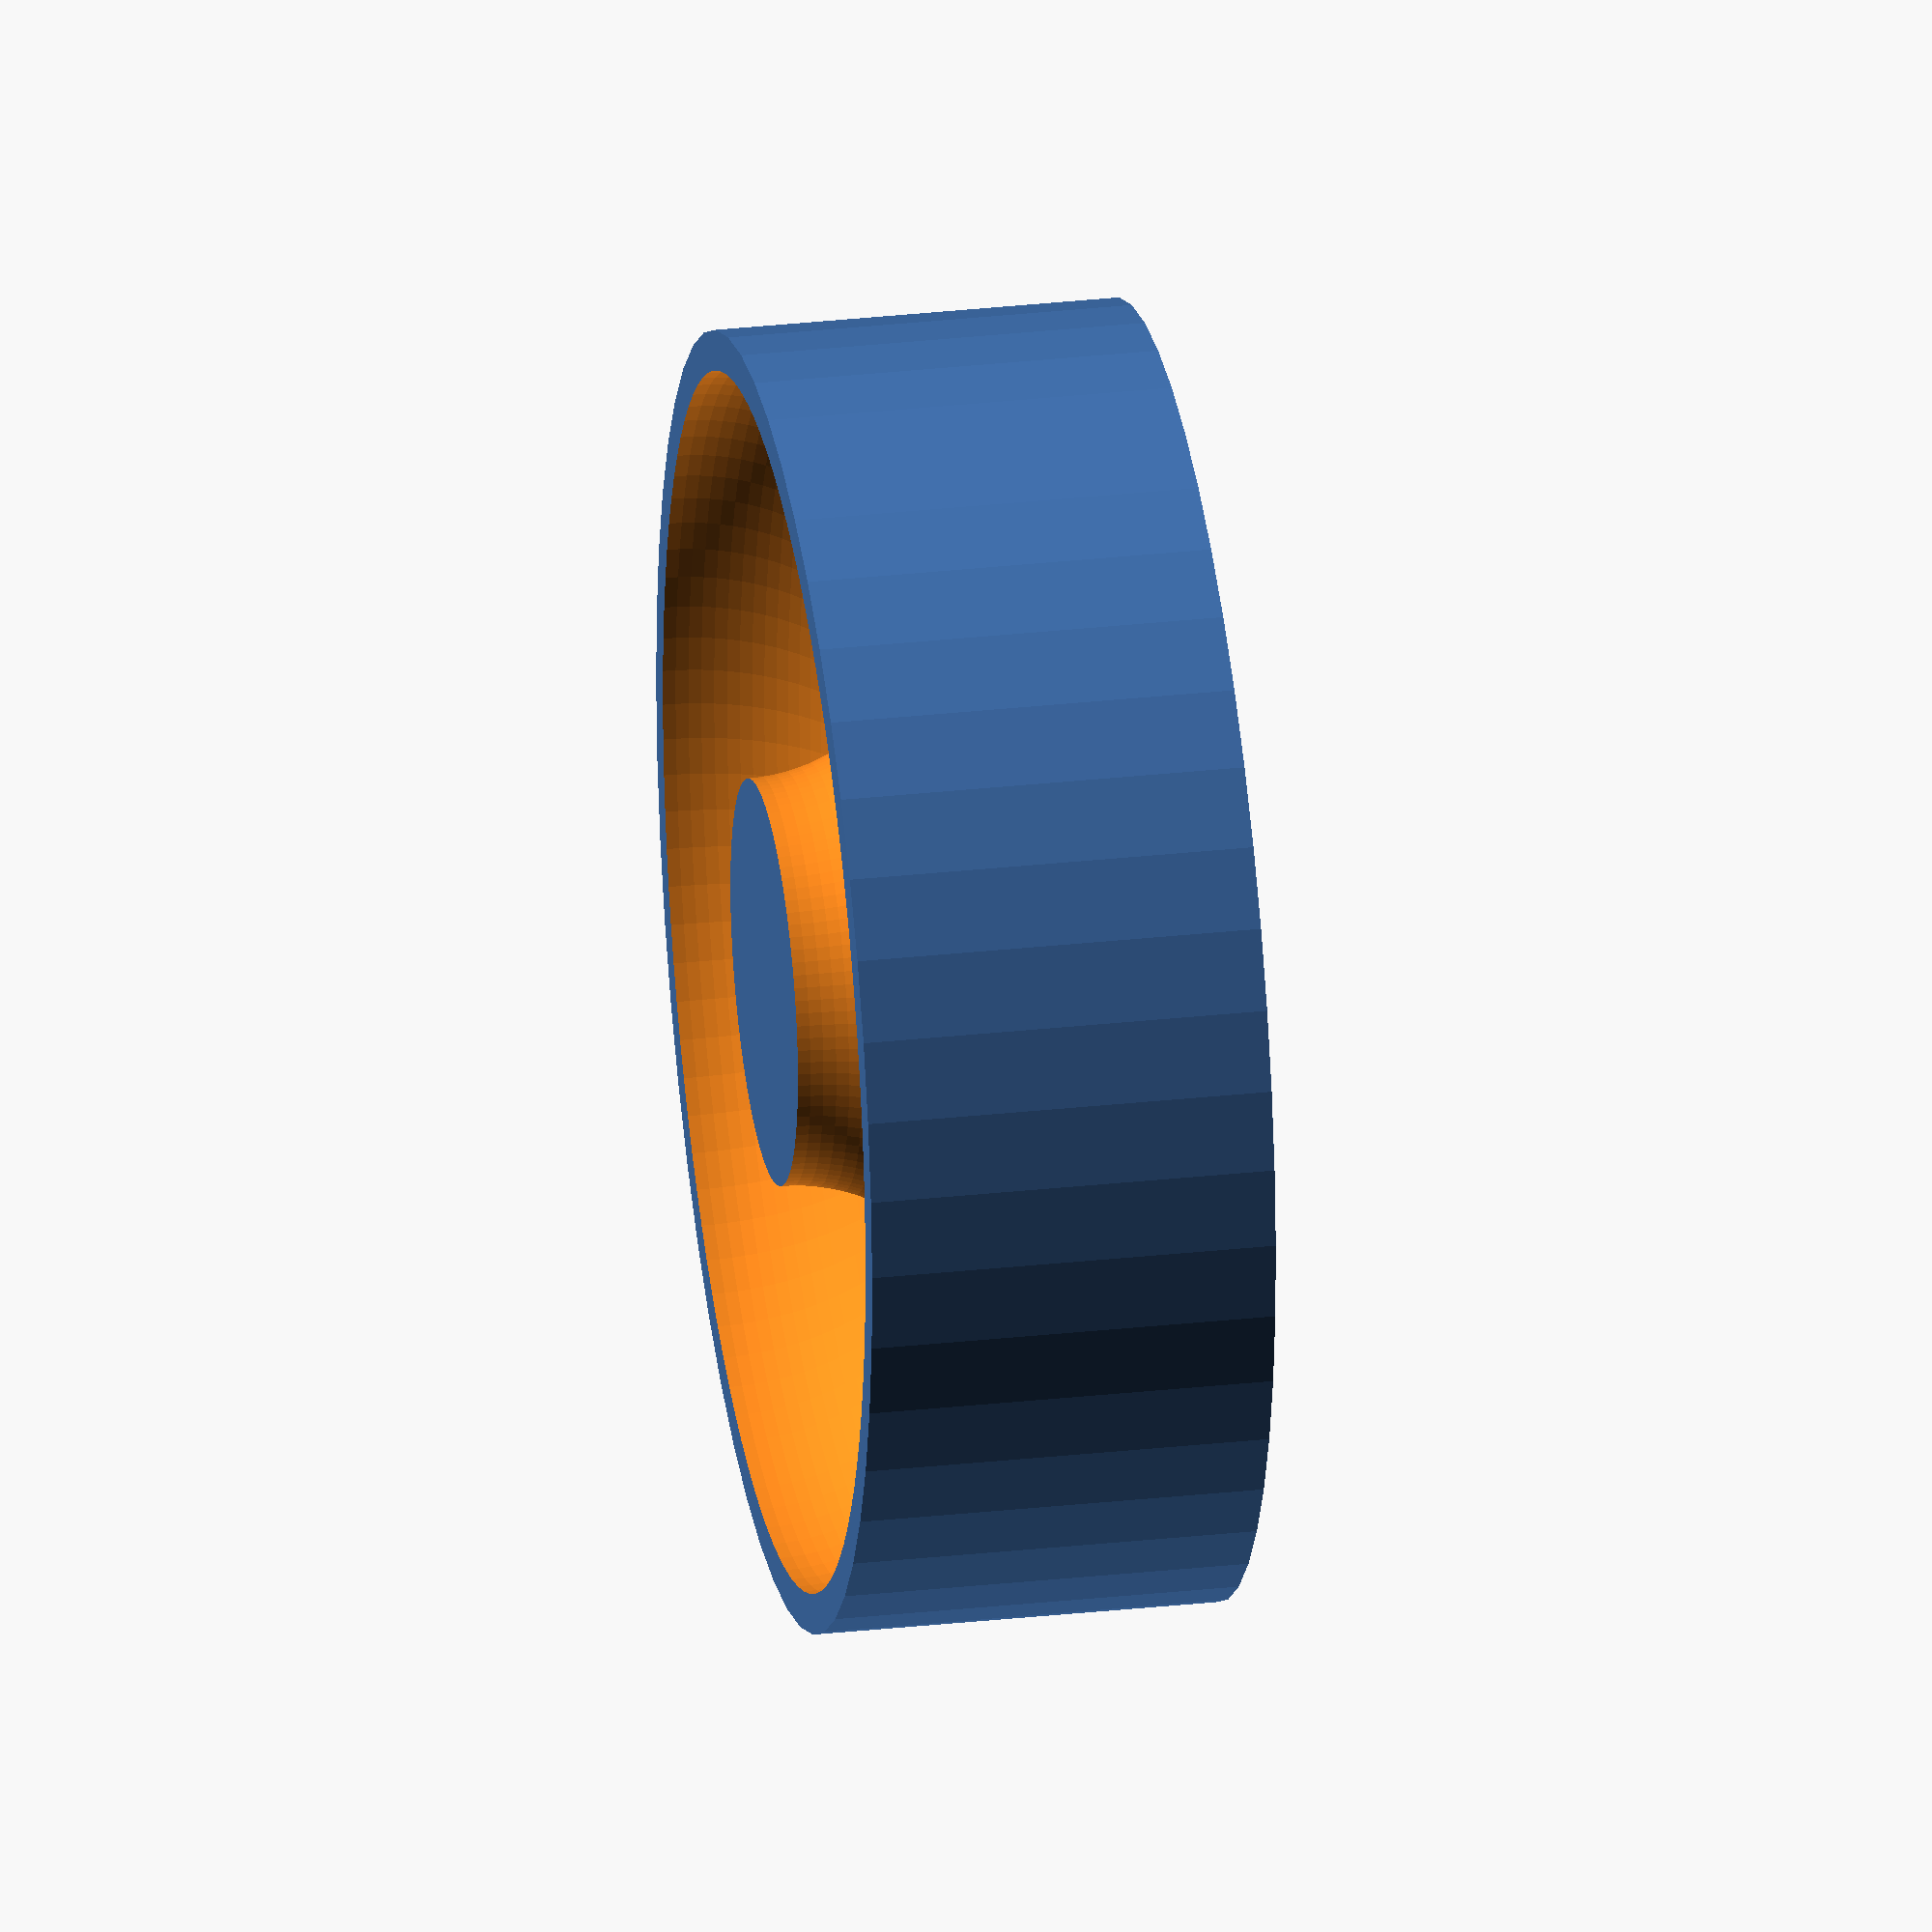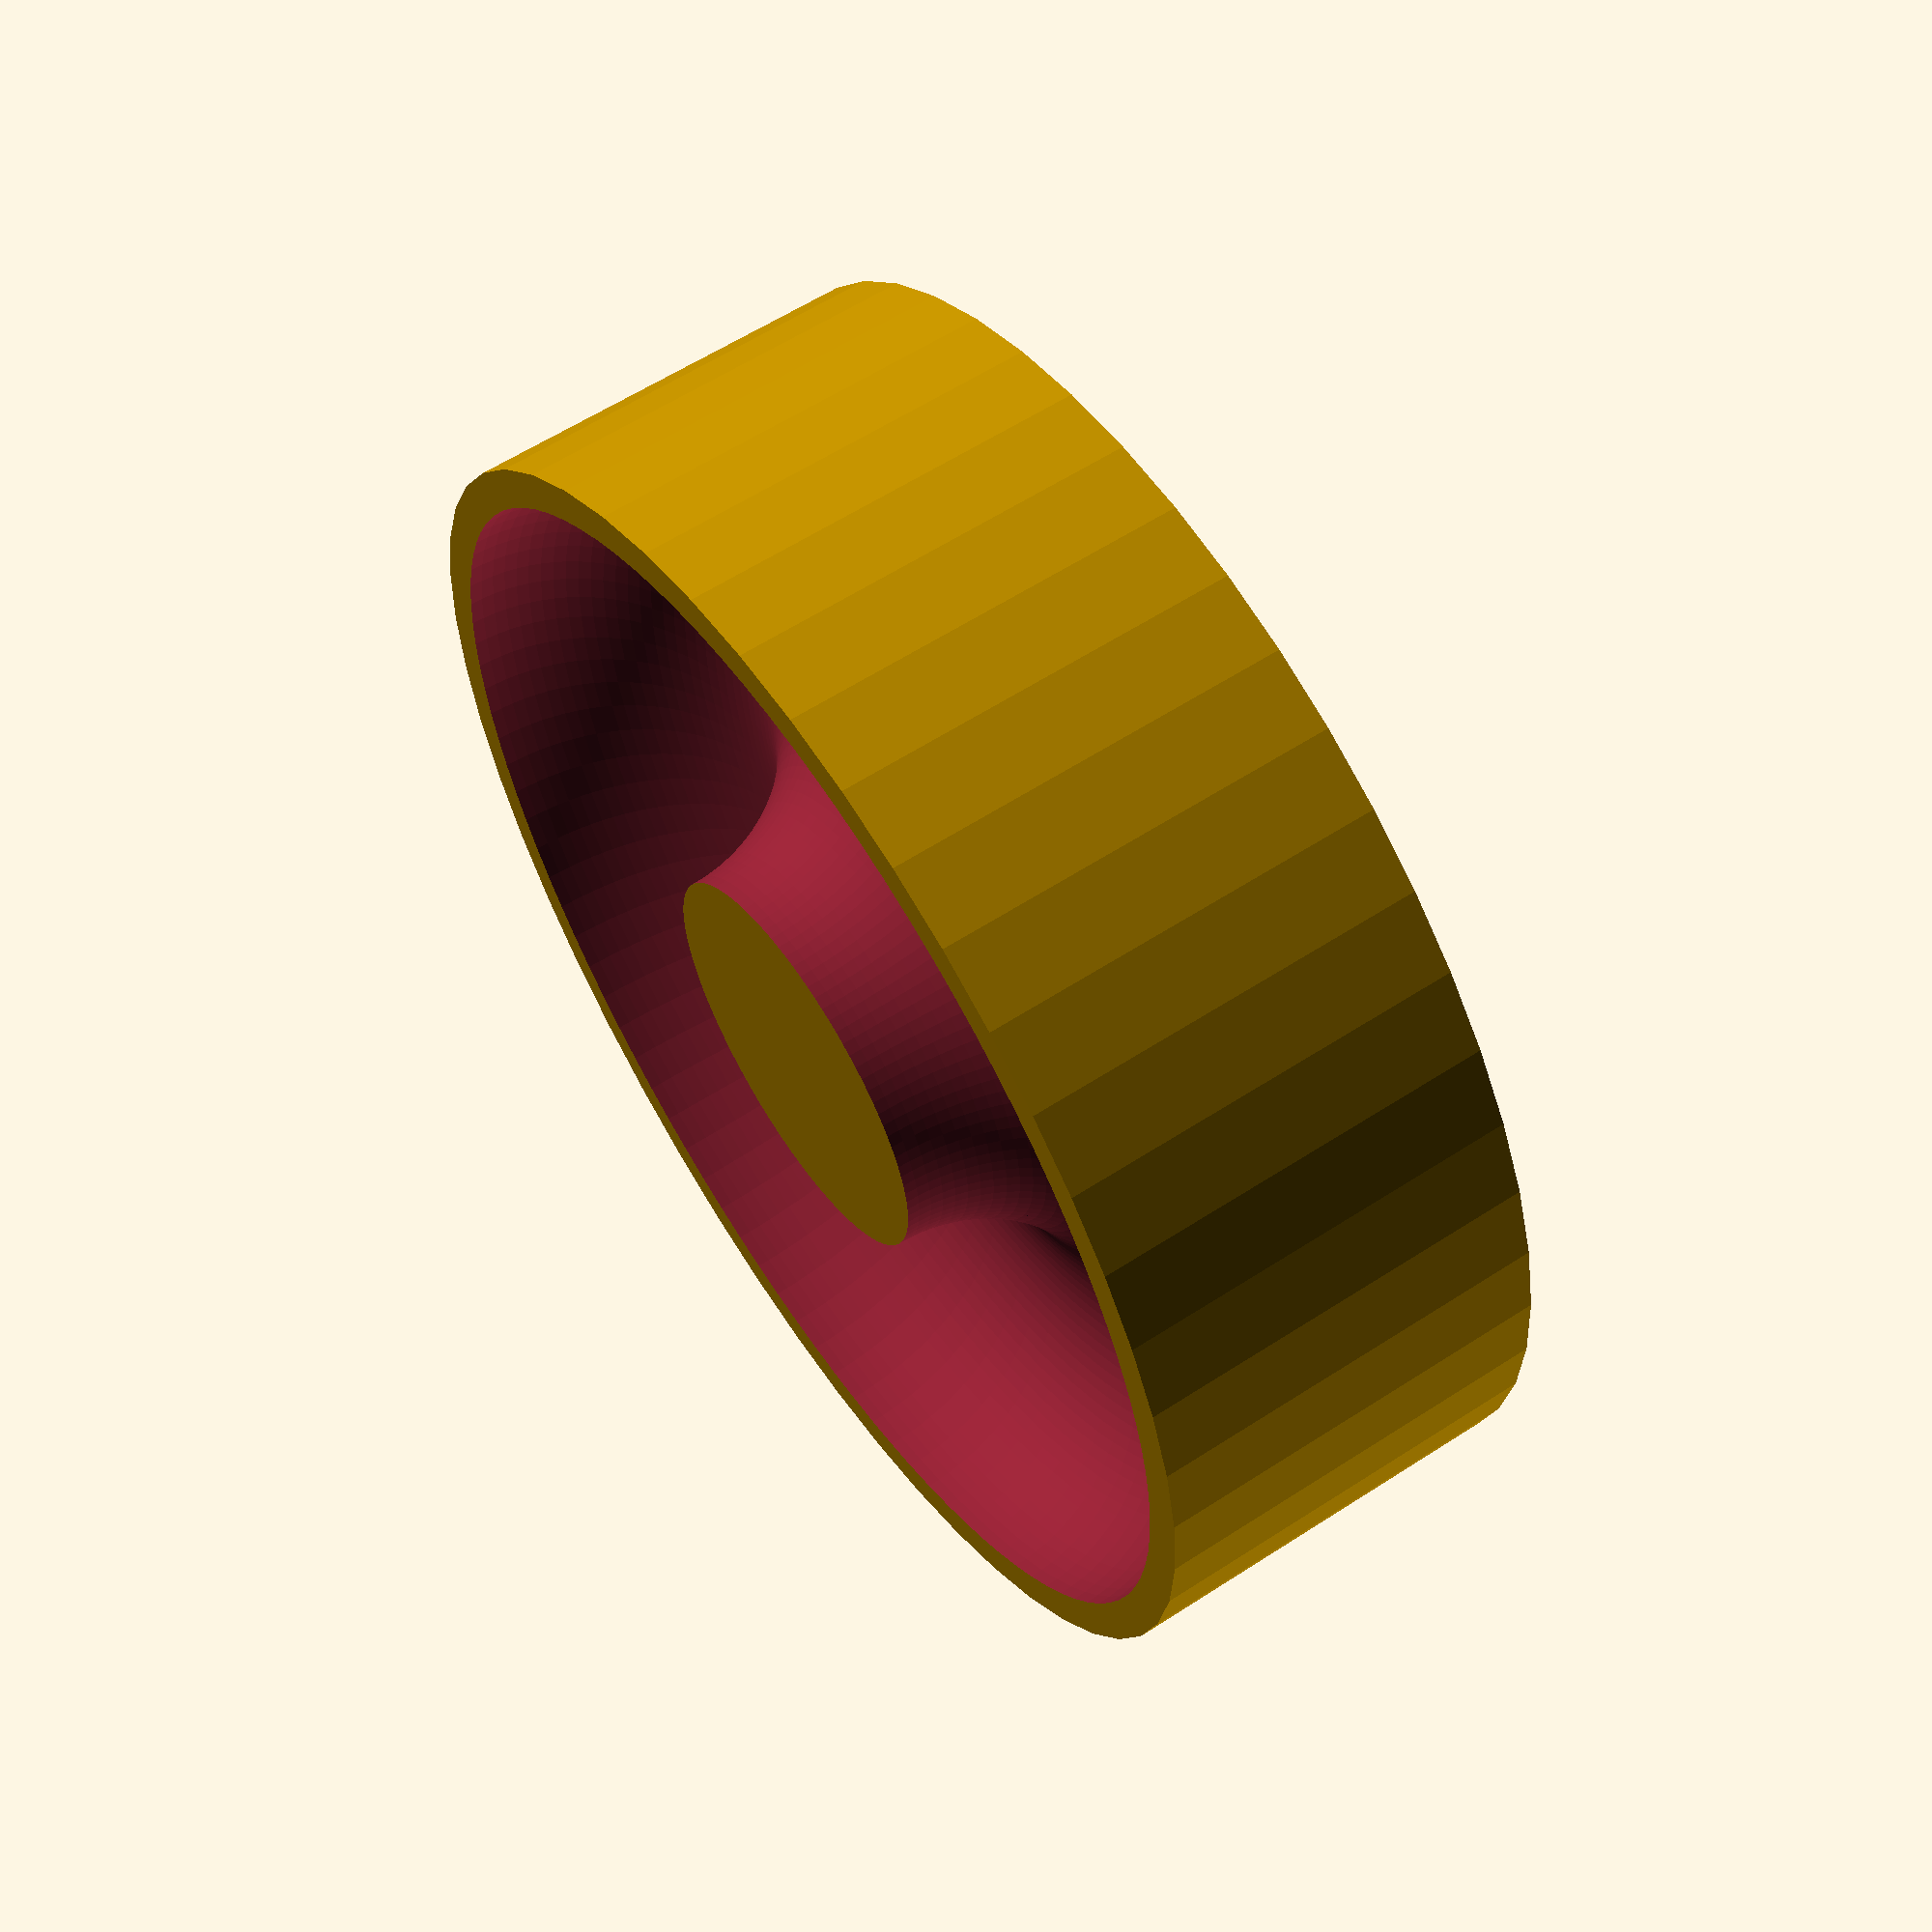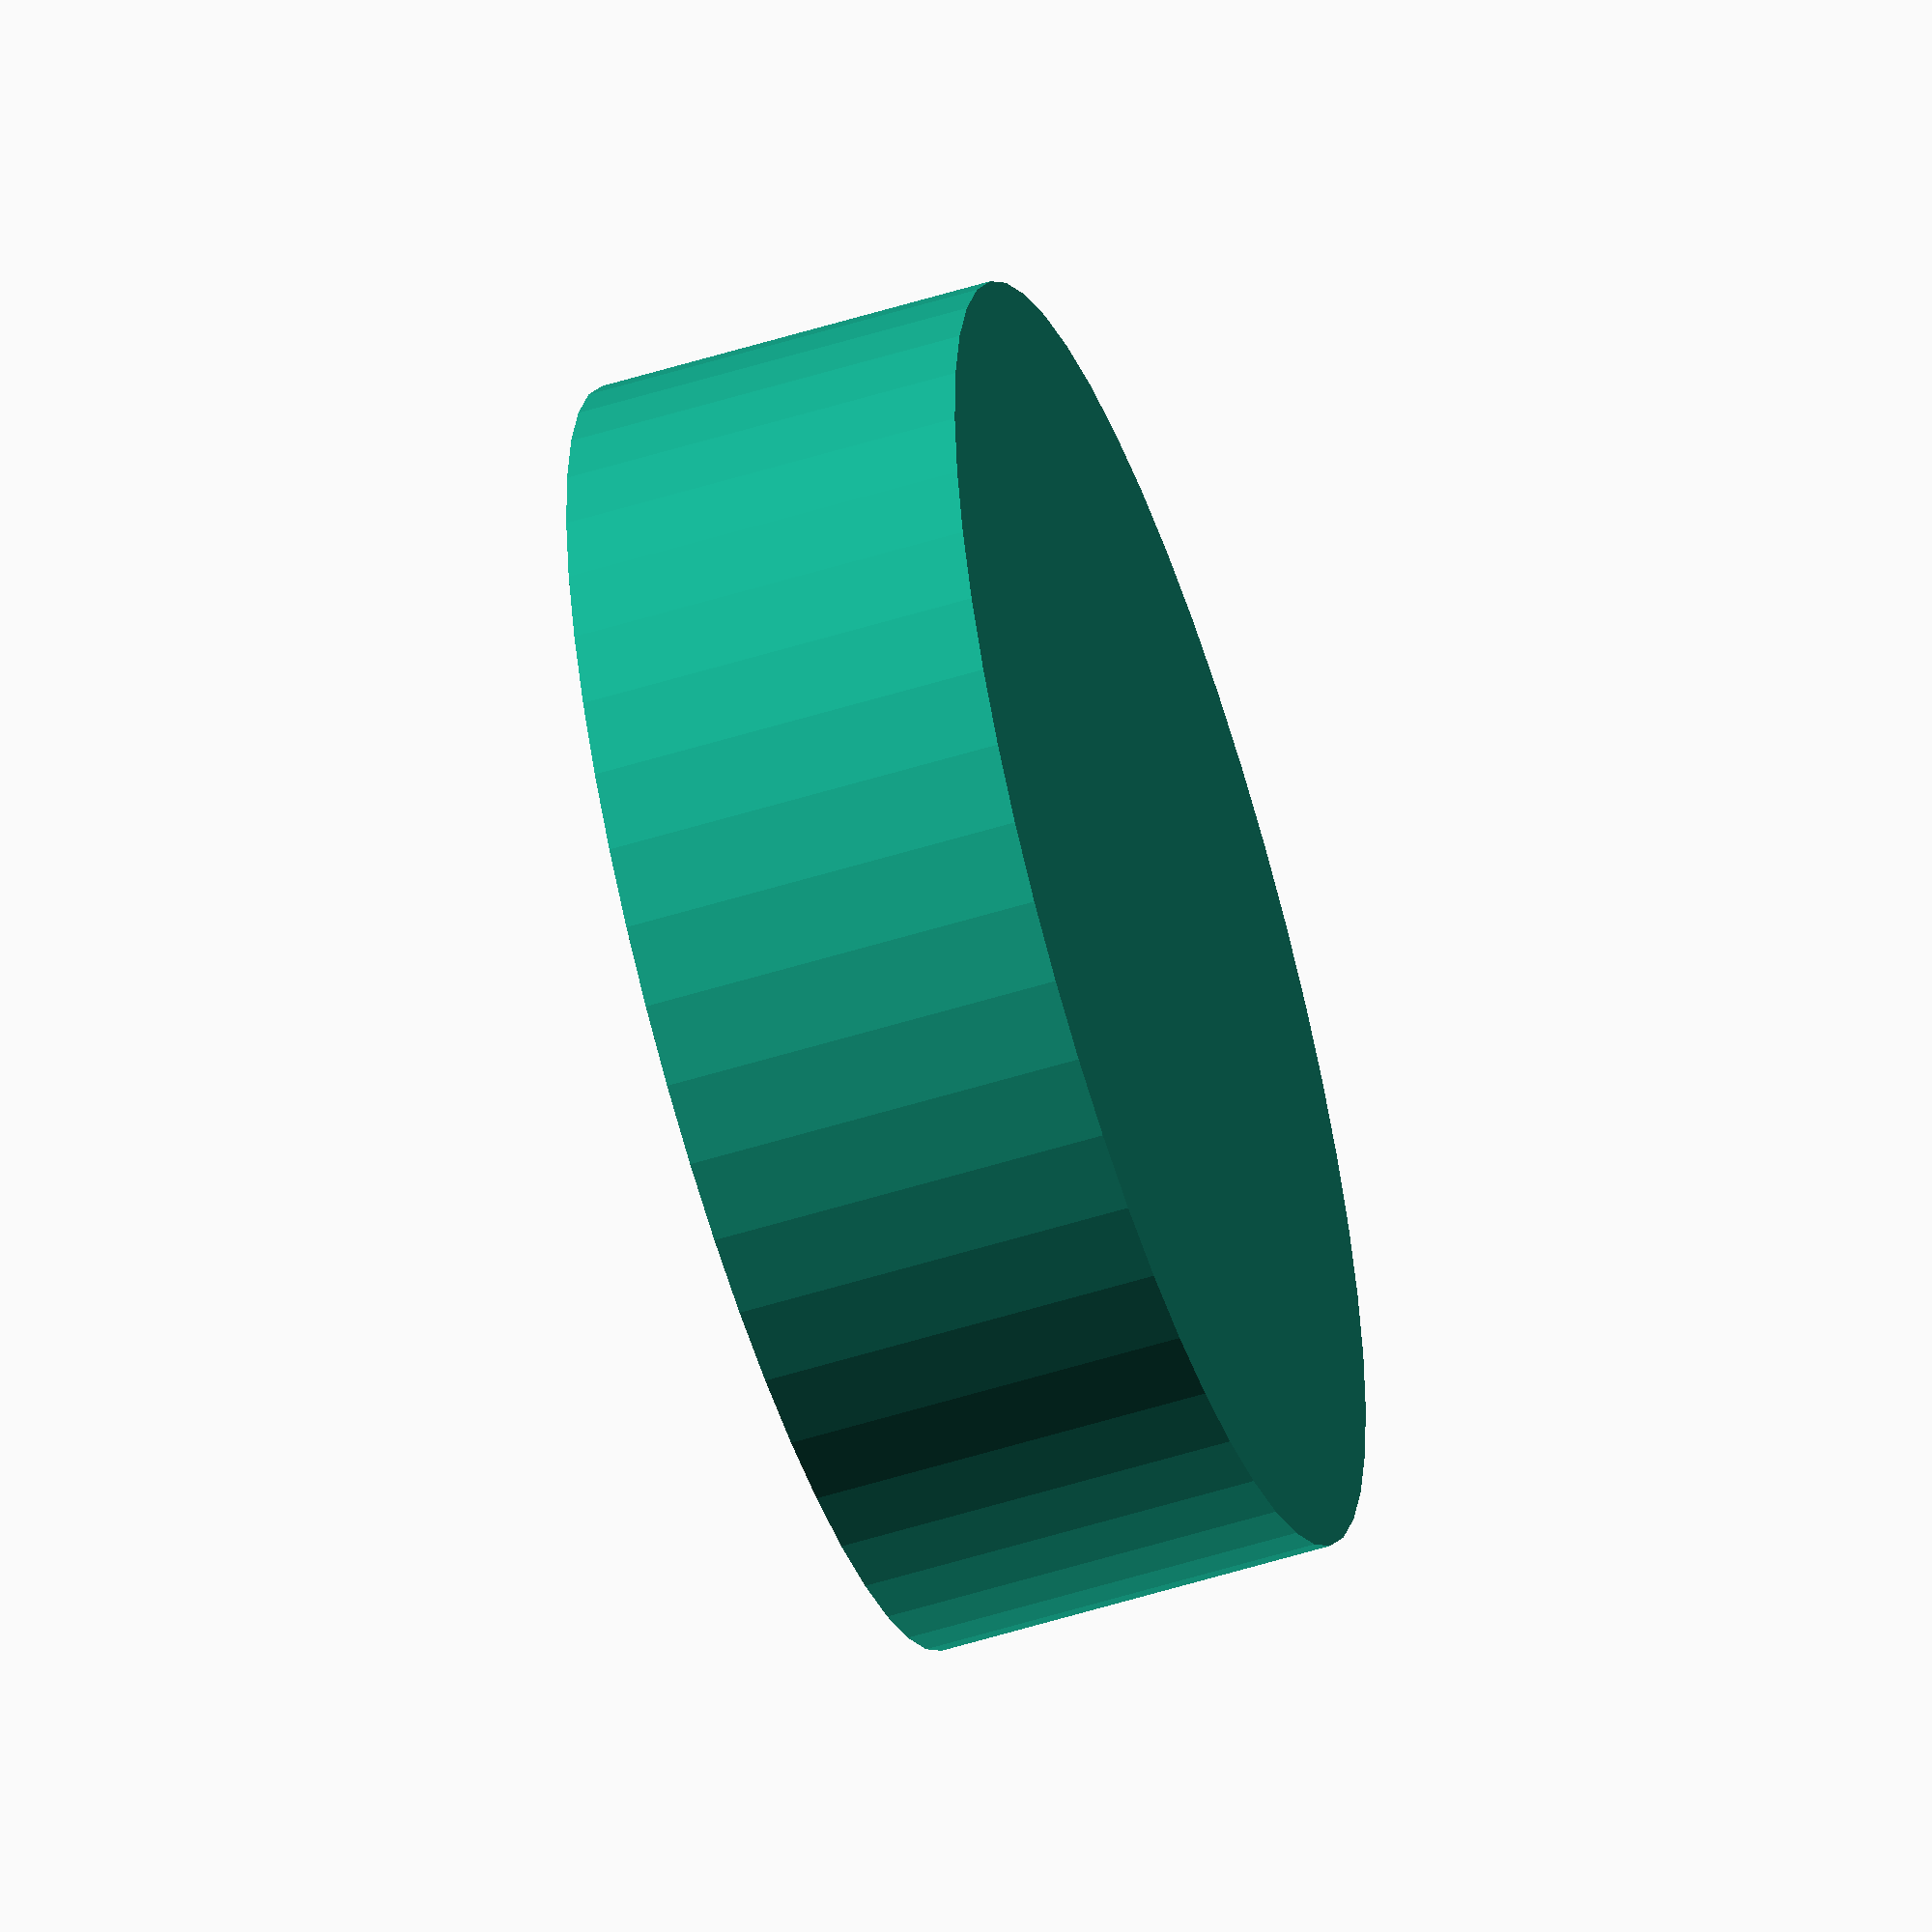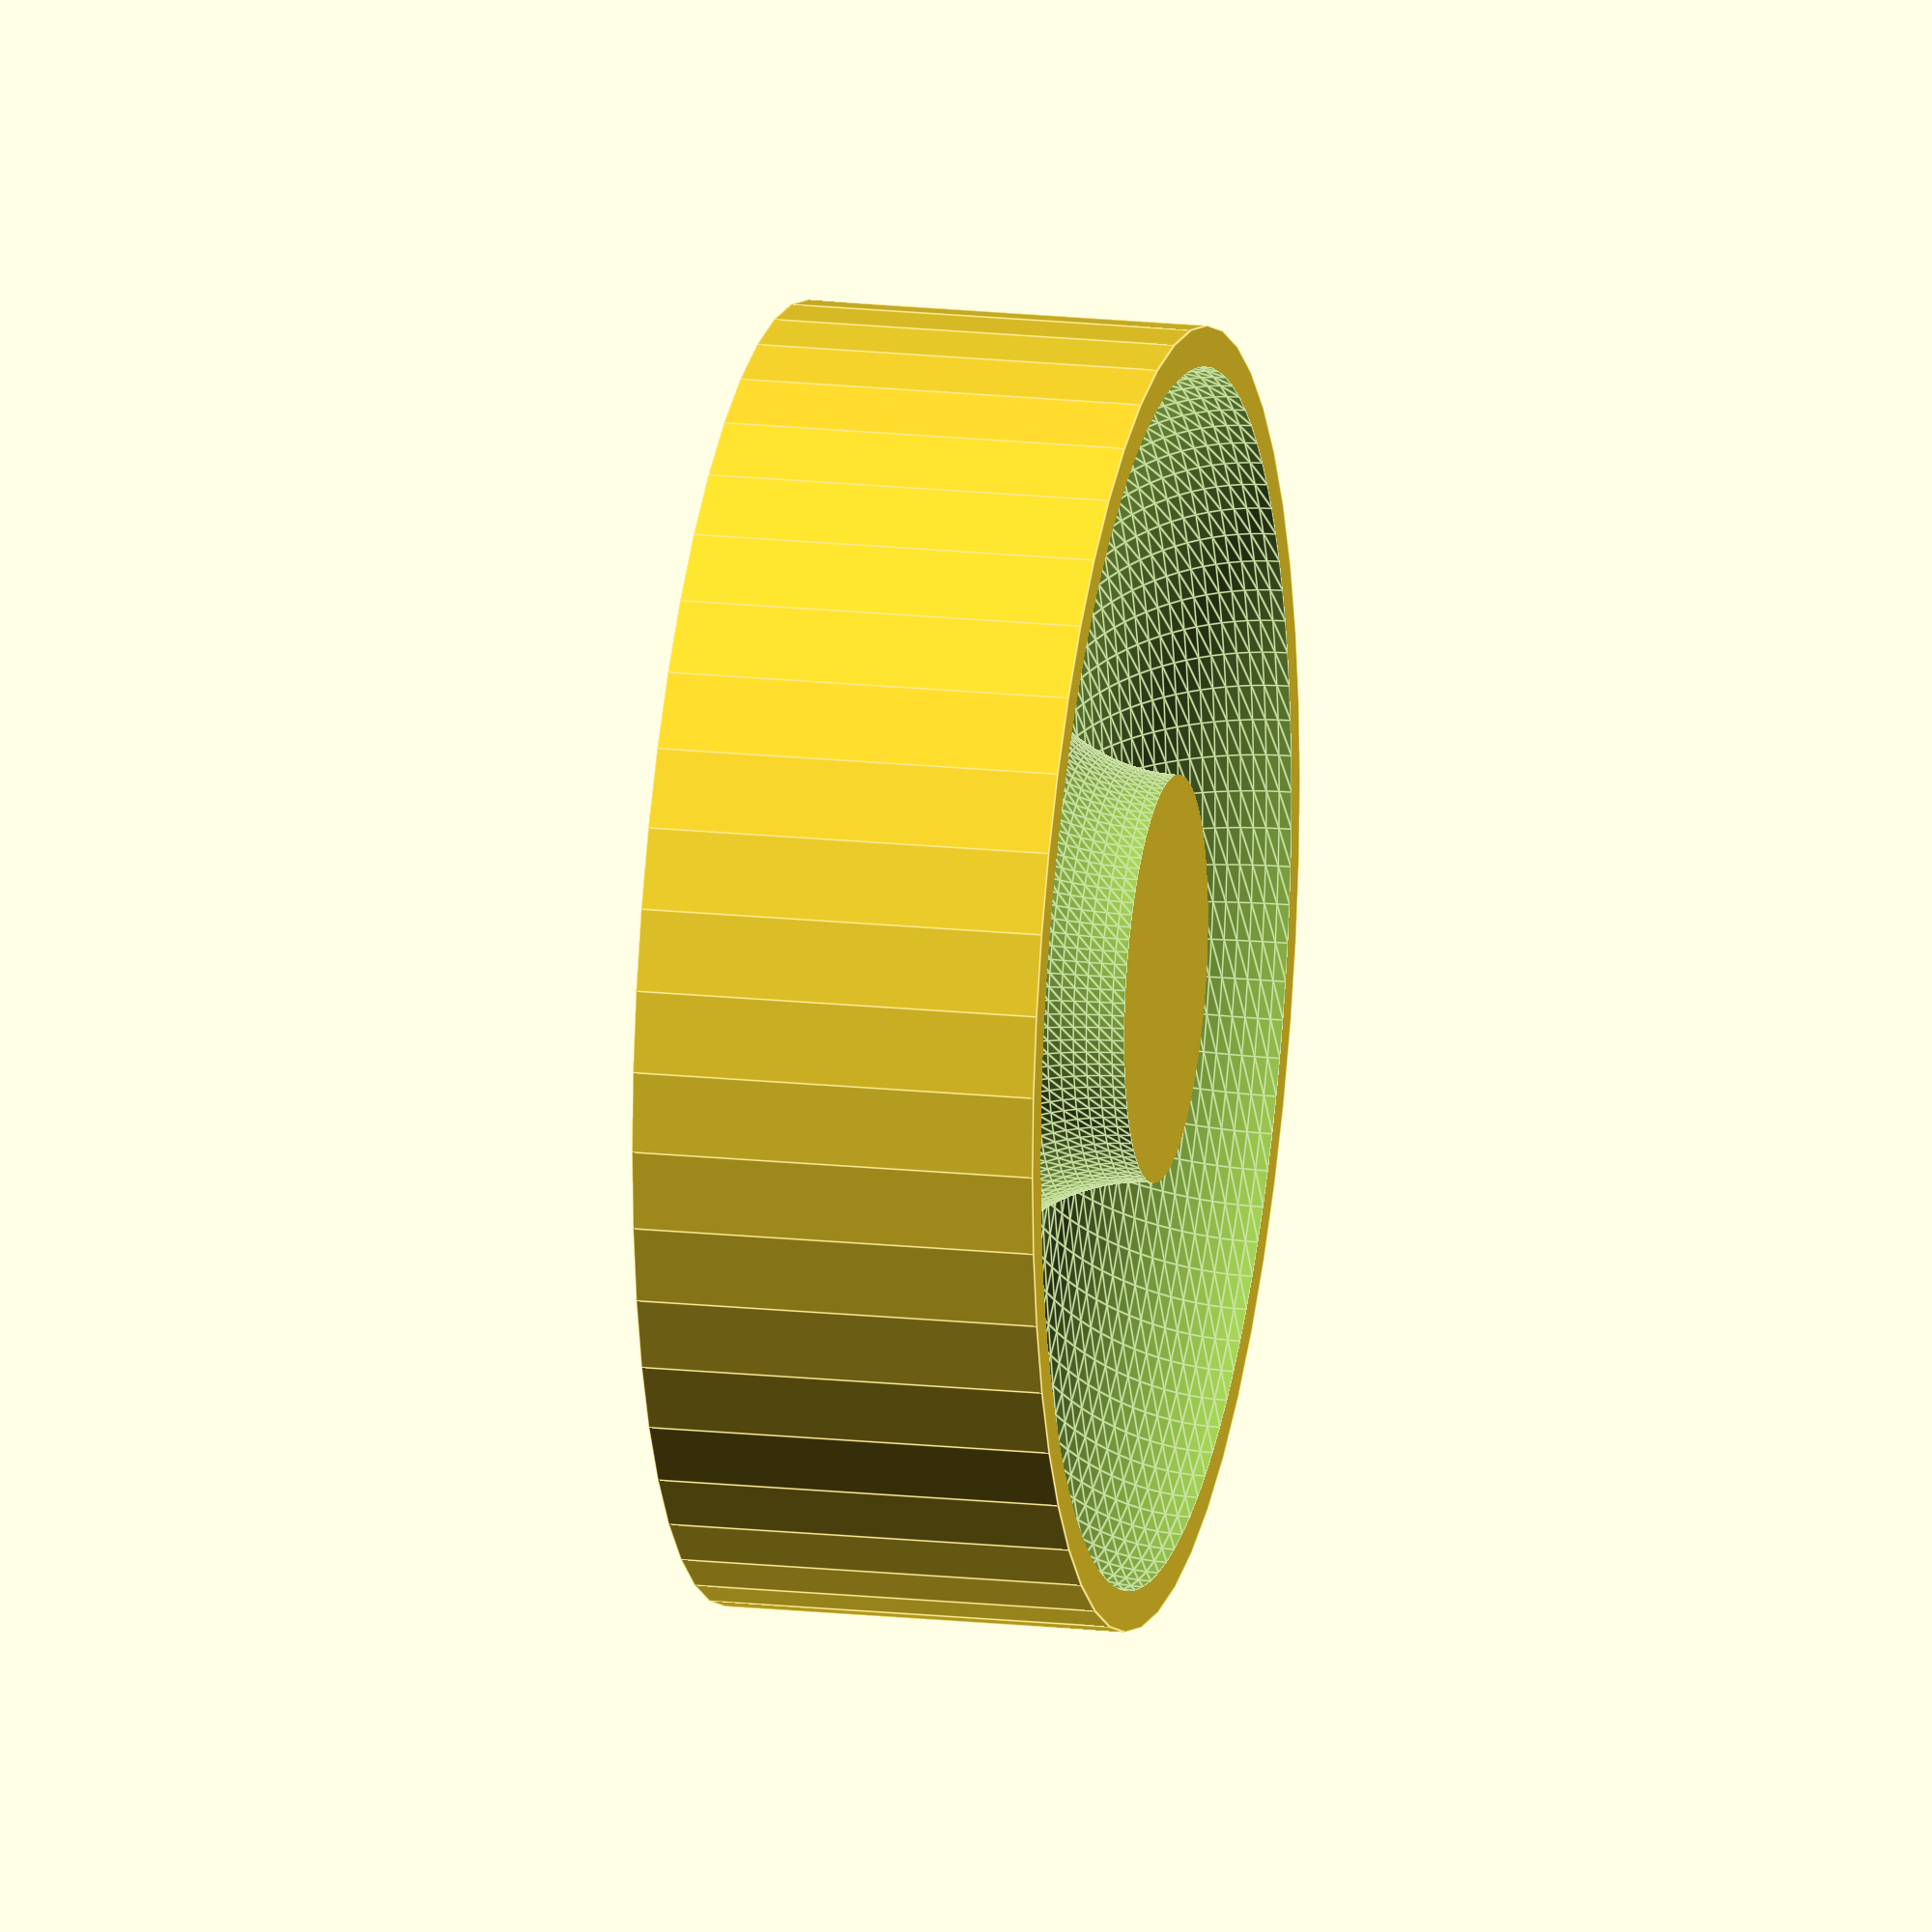
<openscad>
// outer radius
r1 = 10; 
// inner radius
r2 = 5; 

$fn=50;
difference() {
    cylinder(10,r=r1+6);
    rotate_extrude($fn=100) translate([r1, 0, 0]) circle(r=r2, $fn=100);
    //rotate_extrude($fn=100) translate([r1, 0, 0]) circle(r=r2-1, $fn=100);
}

</openscad>
<views>
elev=331.2 azim=123.9 roll=260.5 proj=o view=solid
elev=300.7 azim=94.5 roll=236.2 proj=p view=wireframe
elev=54.7 azim=106.2 roll=288.3 proj=o view=wireframe
elev=162.1 azim=14.6 roll=78.2 proj=o view=edges
</views>
